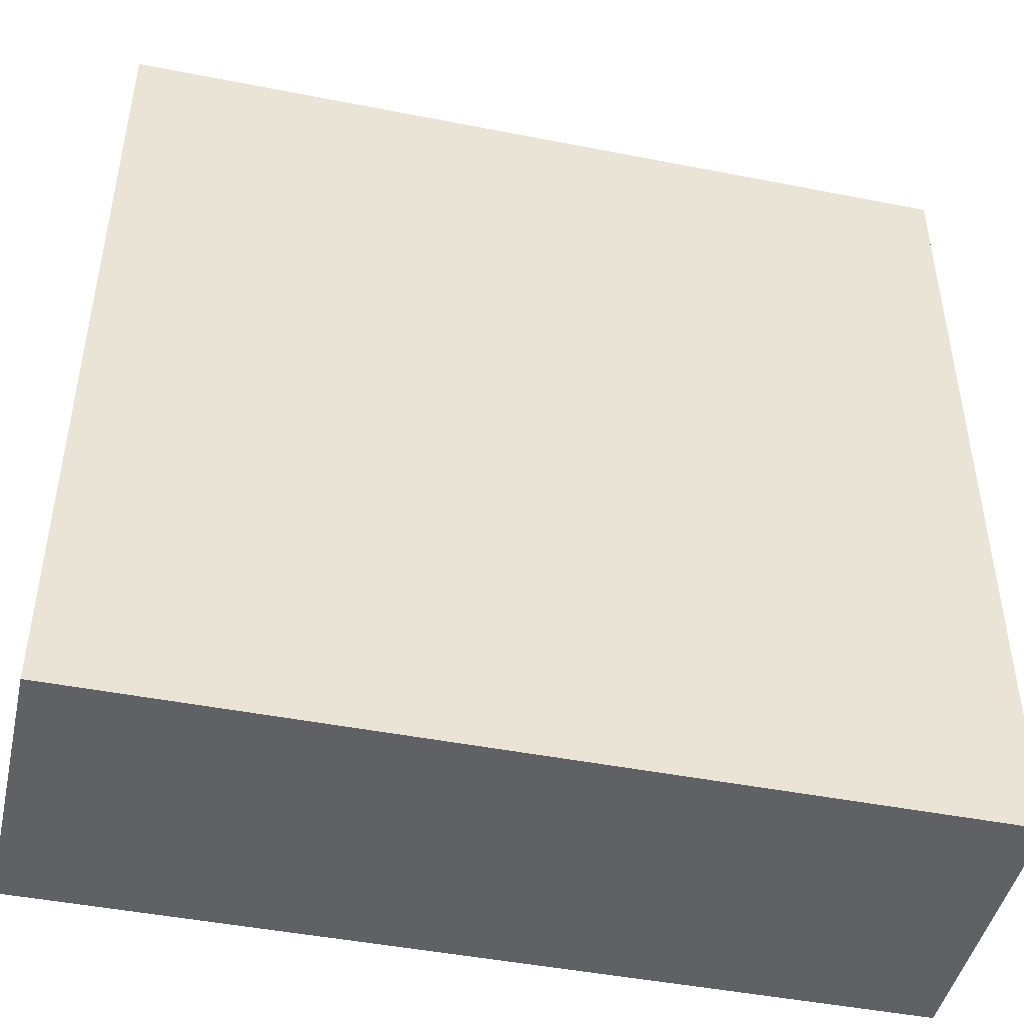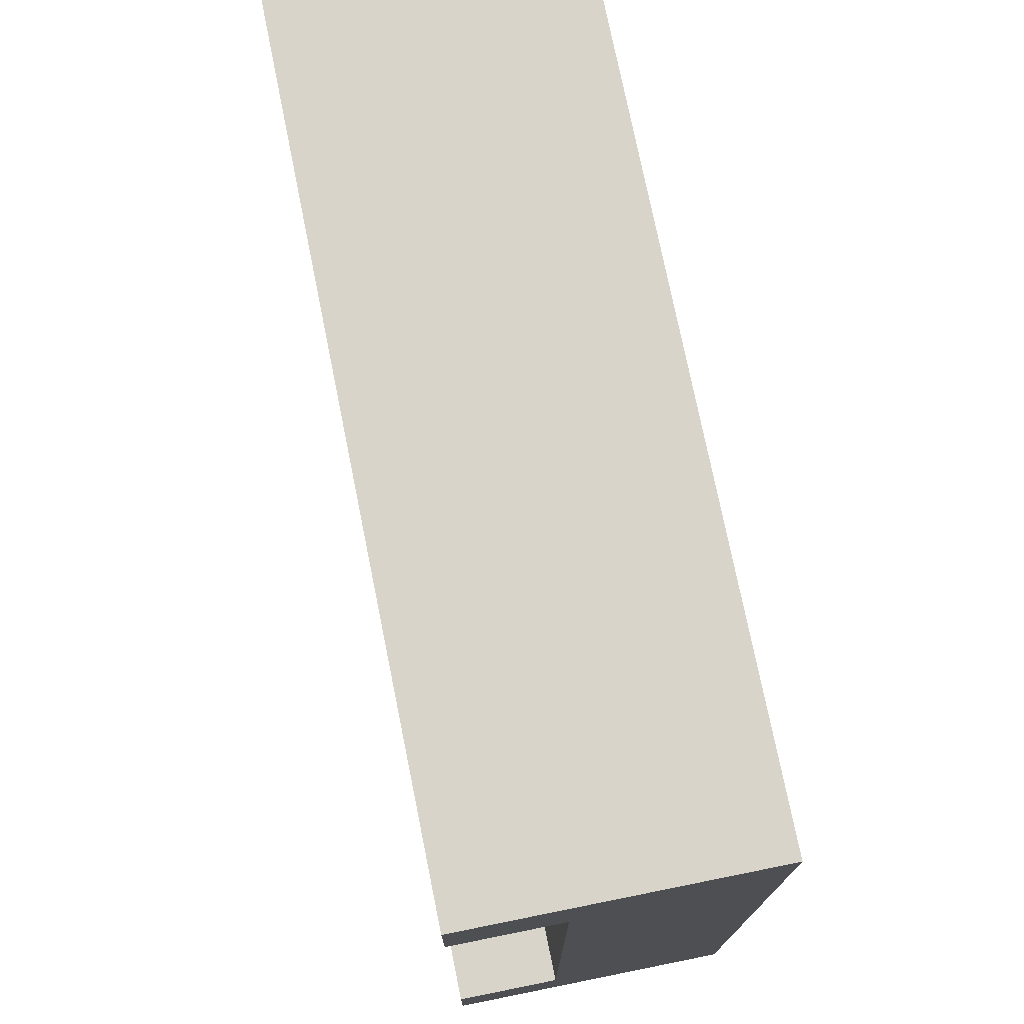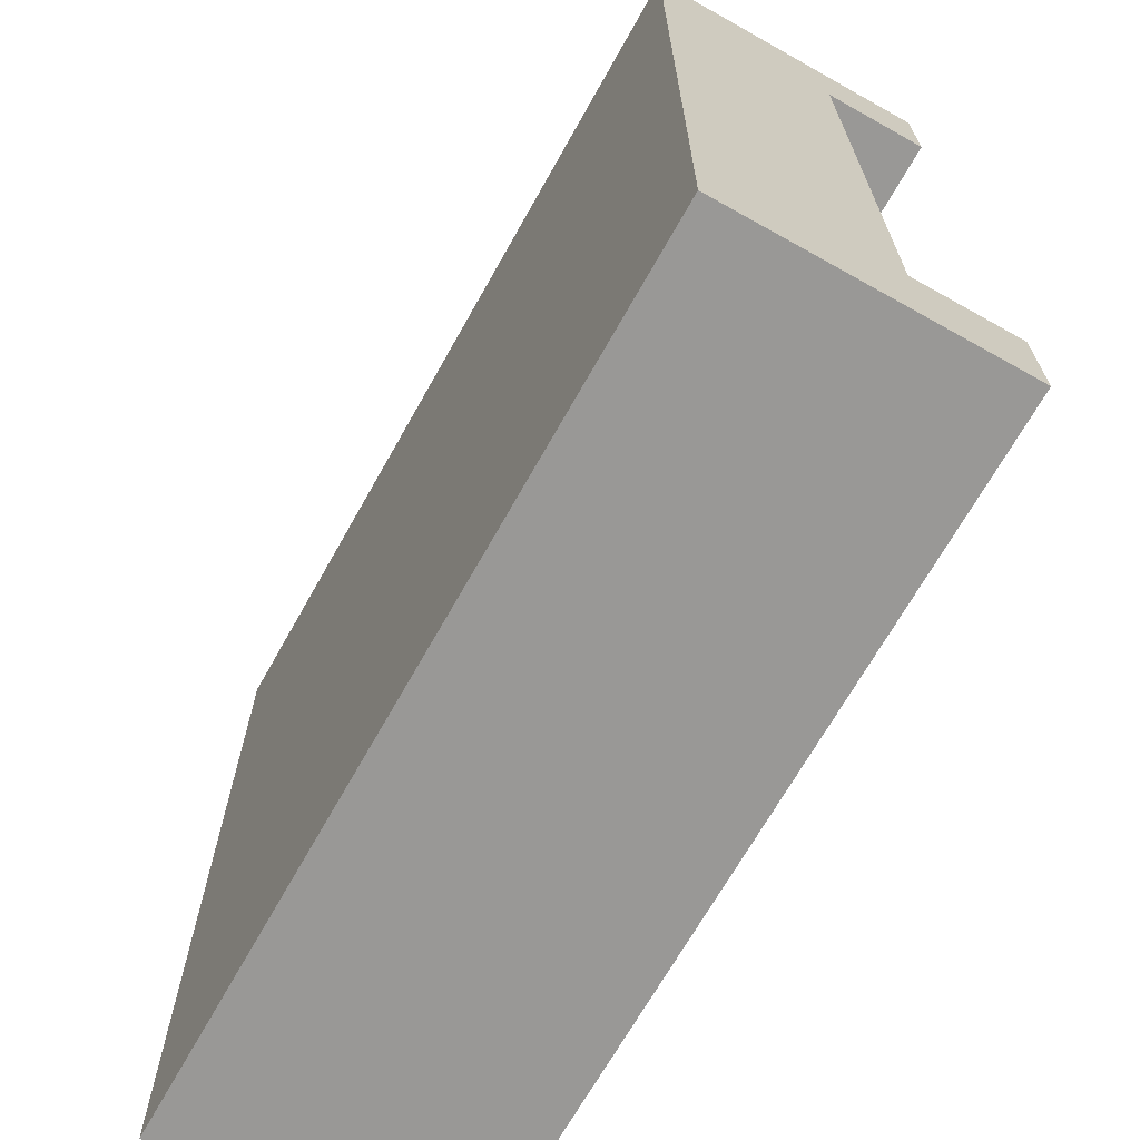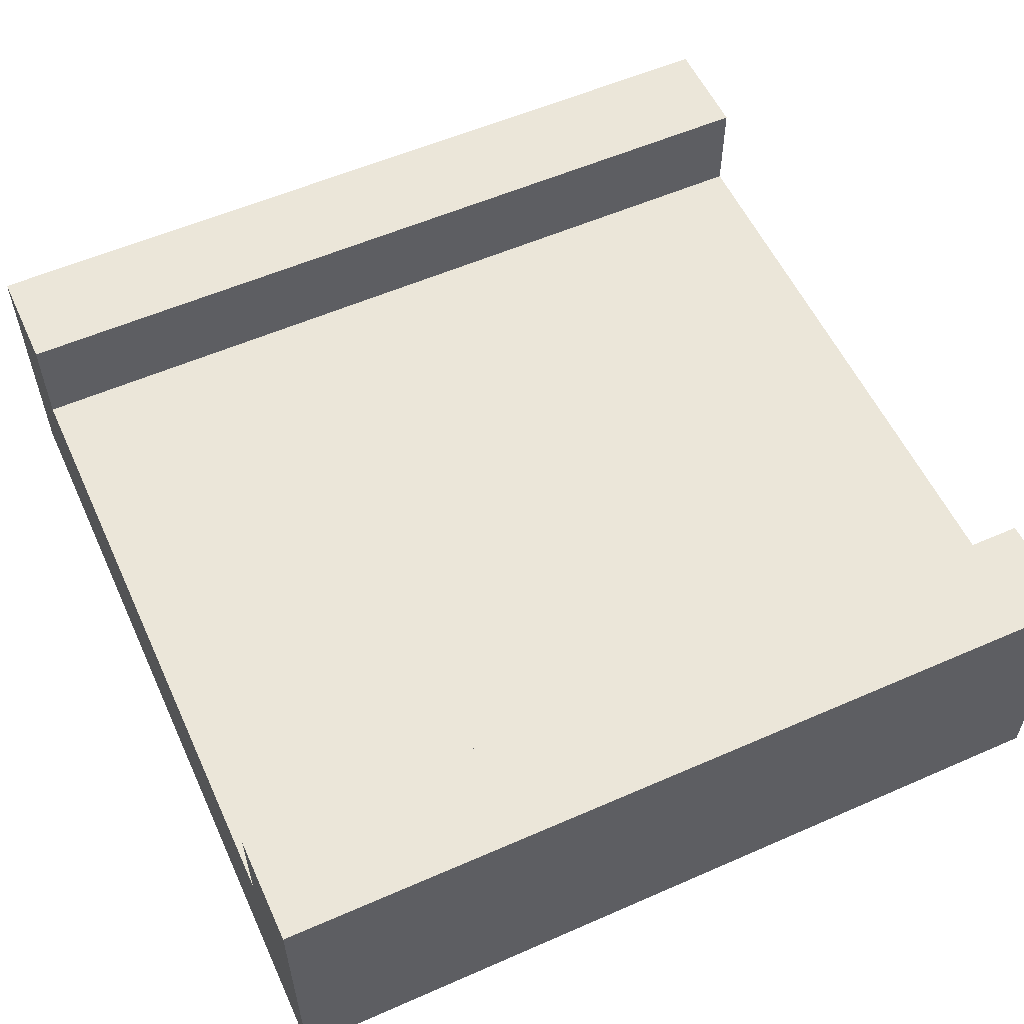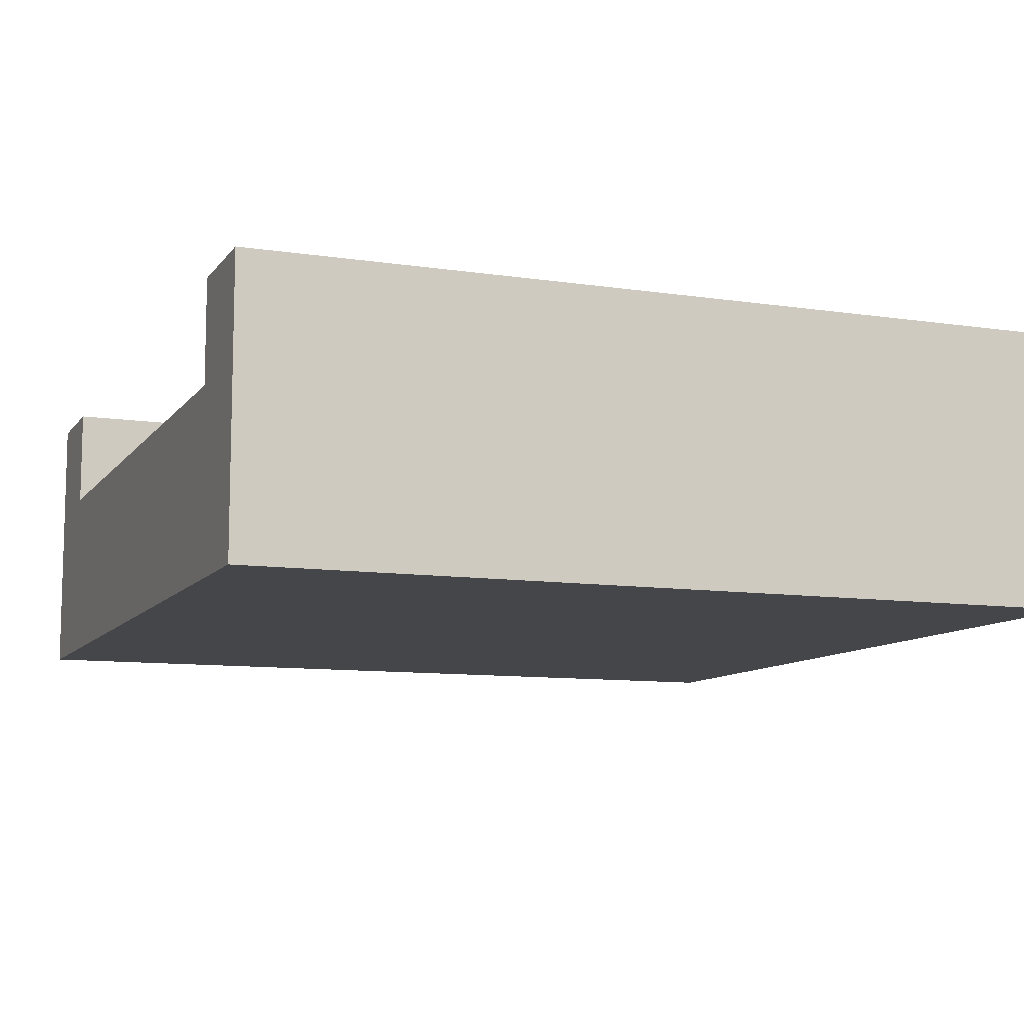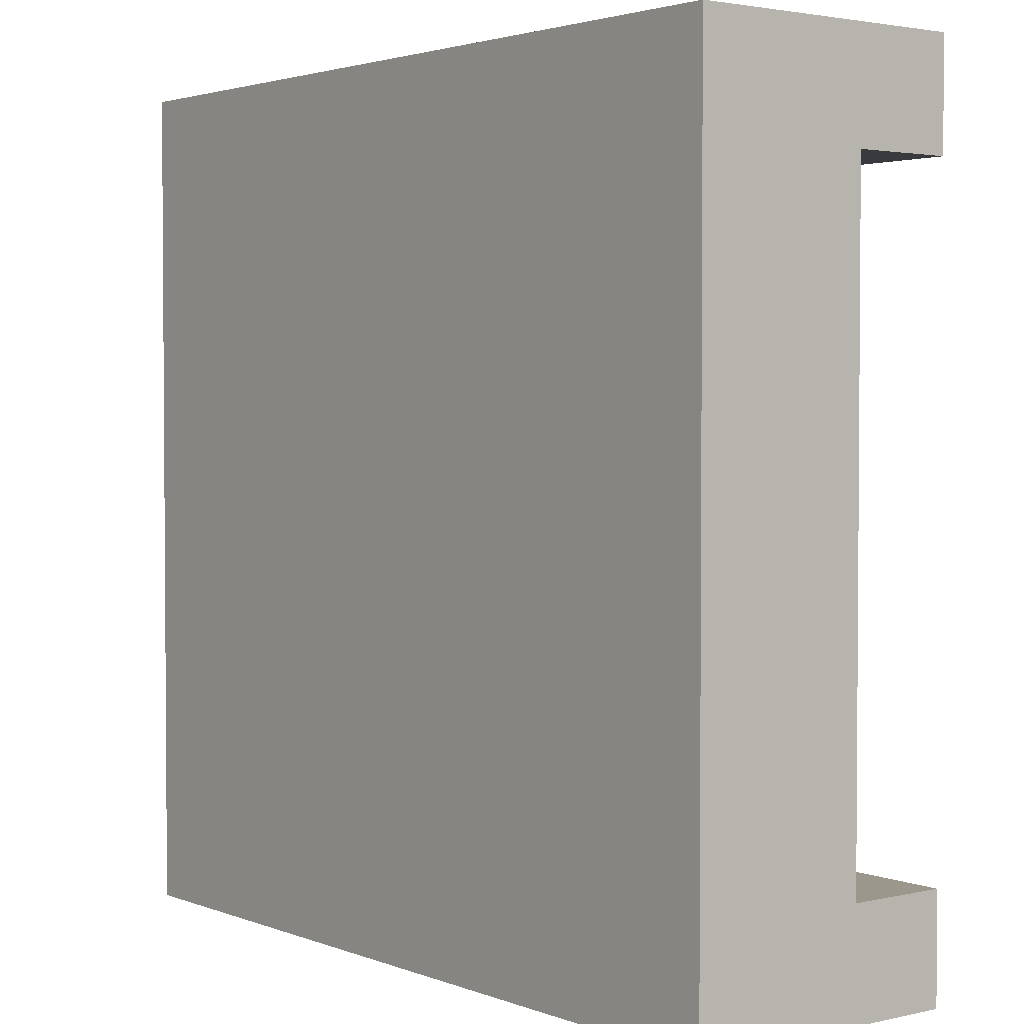
<metadata>
{"format":"obj","ext":"obj","renderer":"f3d","projection":"perspective","resolution":1024,"background":"white","views":[{"elev":-45.9,"azim":-12.7,"up":"+Z"},{"elev":75.1,"azim":-101.4,"up":"+Z"},{"elev":-68.6,"azim":60.7,"up":"+Z"},{"elev":56.4,"azim":-24.6,"up":"+Y"},{"elev":-9.8,"azim":-21.3,"up":"+Y"},{"elev":2.6,"azim":52.0,"up":"+Z"}]}
</metadata>
<code>
o strieght_belt_Cube.018
v -1 -0.7468 1
v -1 -0.3246 1
v -1 -0.7468 -0.9998
v -1 -0.3246 -0.9998
v 1 -0.7468 1
v 1 -0.3246 1
v 1 -0.7468 -0.9998
v 1 -0.3246 -0.9998
v -1 -0.7468 0.000204
v -1 -0.3246 0.000204
v 1 -0.7468 0.000204
v 1 -0.3246 0.000204
v -1 -0.7468 0.5002
v 1 -0.3246 0.5002
v -1 -0.3246 0.5002
v 1 -0.7468 0.5002
v -1 -0.3246 -0.4998
v 1 -0.7468 -0.4998
v -1 -0.7468 -0.4998
v 1 -0.3246 -0.4998
v -1 -0.7468 0.7502
v 1 -0.3246 0.7502
v -1 -0.3246 0.7502
v 1 -0.7468 0.7502
v -1 -0.3246 -0.7498
v 1 -0.7468 -0.7498
v -1 -0.7468 -0.7498
v 1 -0.3246 -0.7498
v -1 -0.08634 -0.7498
v -1 -0.08634 -0.9998
v 1 -0.08634 -0.9998
v 1 -0.08634 0.7502
v 1 -0.08634 1
v -1 -0.08634 1
v -1 -0.08634 0.7502
v 1 -0.08634 -0.7498
f 27 25 4 3
f 3 4 8 7
f 24 22 6 5
f 5 6 2 1
f 21 24 5 1
f 4 25 29 30
f 20 17 10 12
f 19 18 11 9
f 18 20 12 11
f 13 15 10 9
f 21 23 15 13
f 12 10 15 14
f 9 11 16 13
f 11 12 14 16
f 26 28 20 18
f 27 26 18 19
f 28 25 17 20
f 9 10 17 19
f 1 2 23 21
f 14 15 23 22
f 13 16 24 21
f 16 14 22 24
f 25 28 36 29
f 3 7 26 27
f 7 8 28 26
f 19 17 25 27
f 32 35 34 33
f 31 30 29 36
f 2 6 33 34
f 23 2 34 35
f 8 4 30 31
f 28 8 31 36
f 22 23 35 32
f 6 22 32 33

</code>
